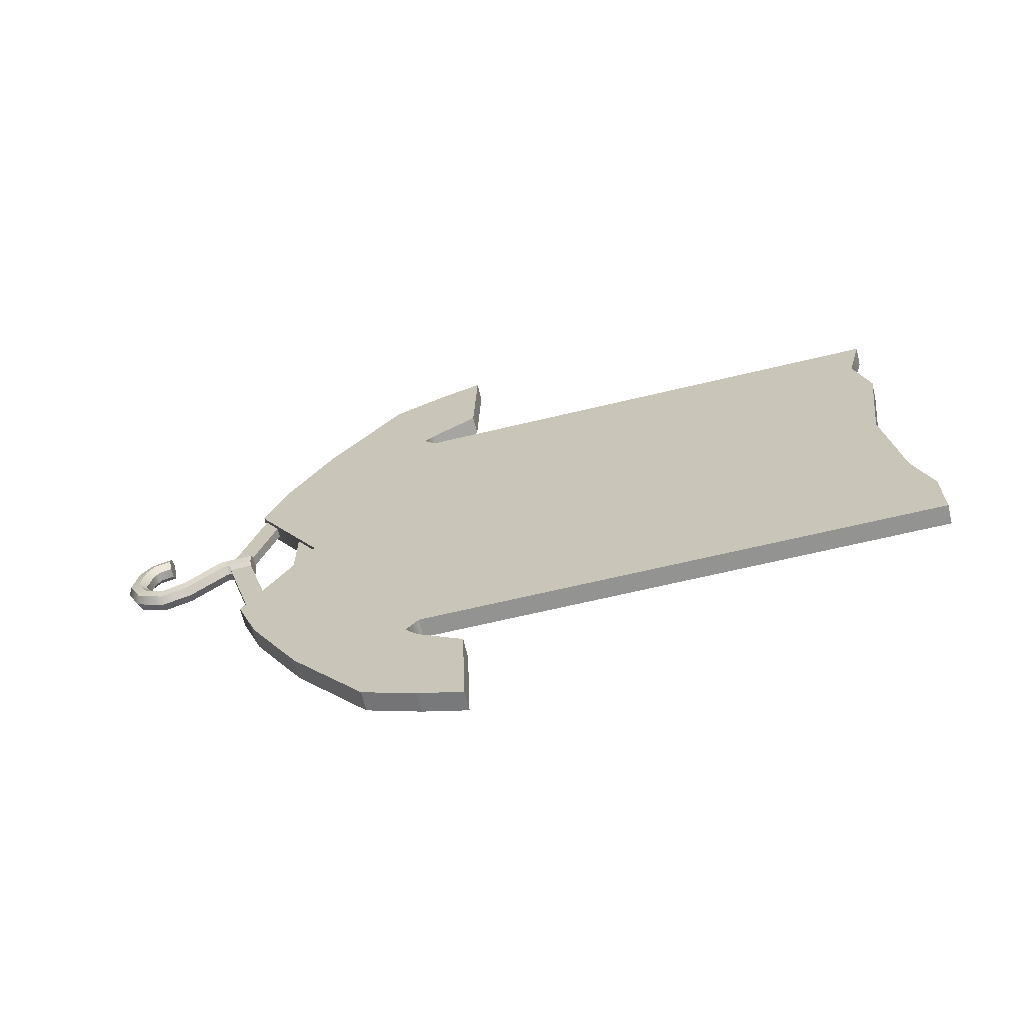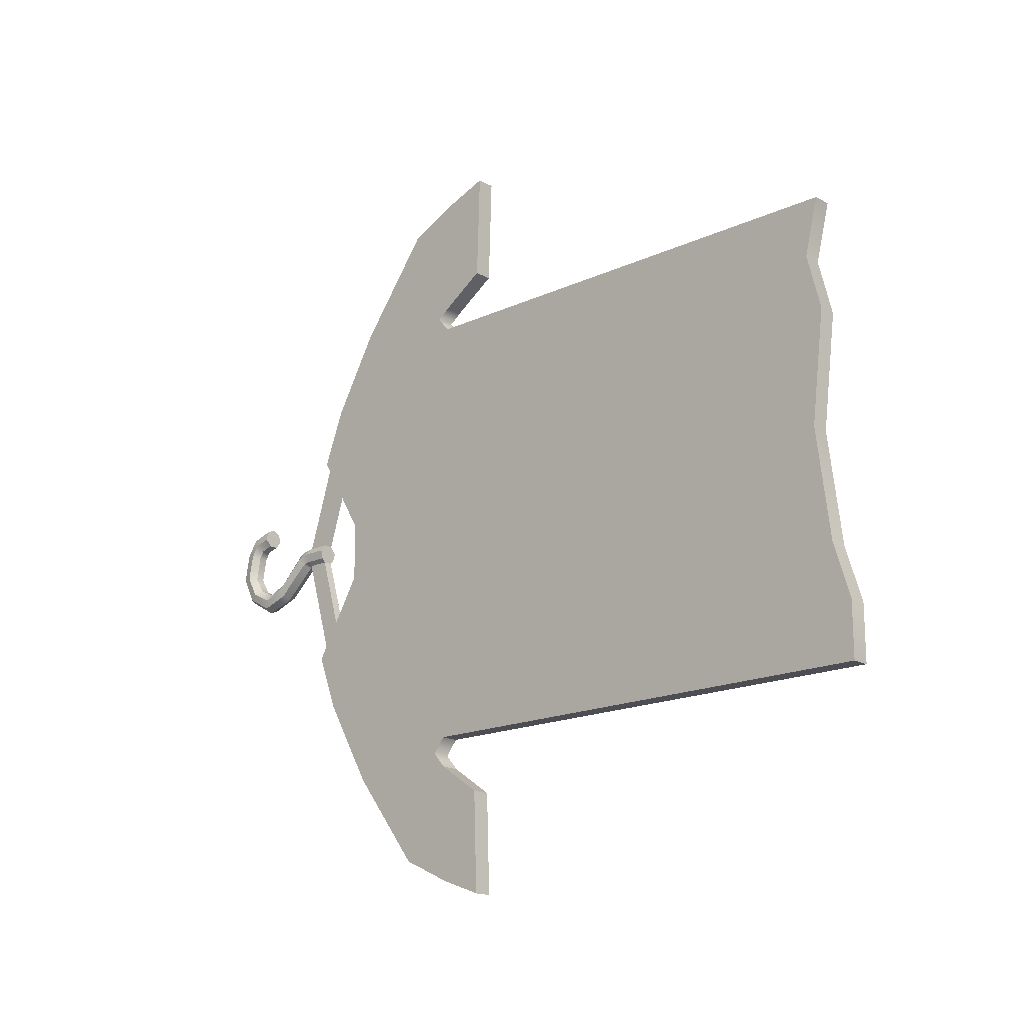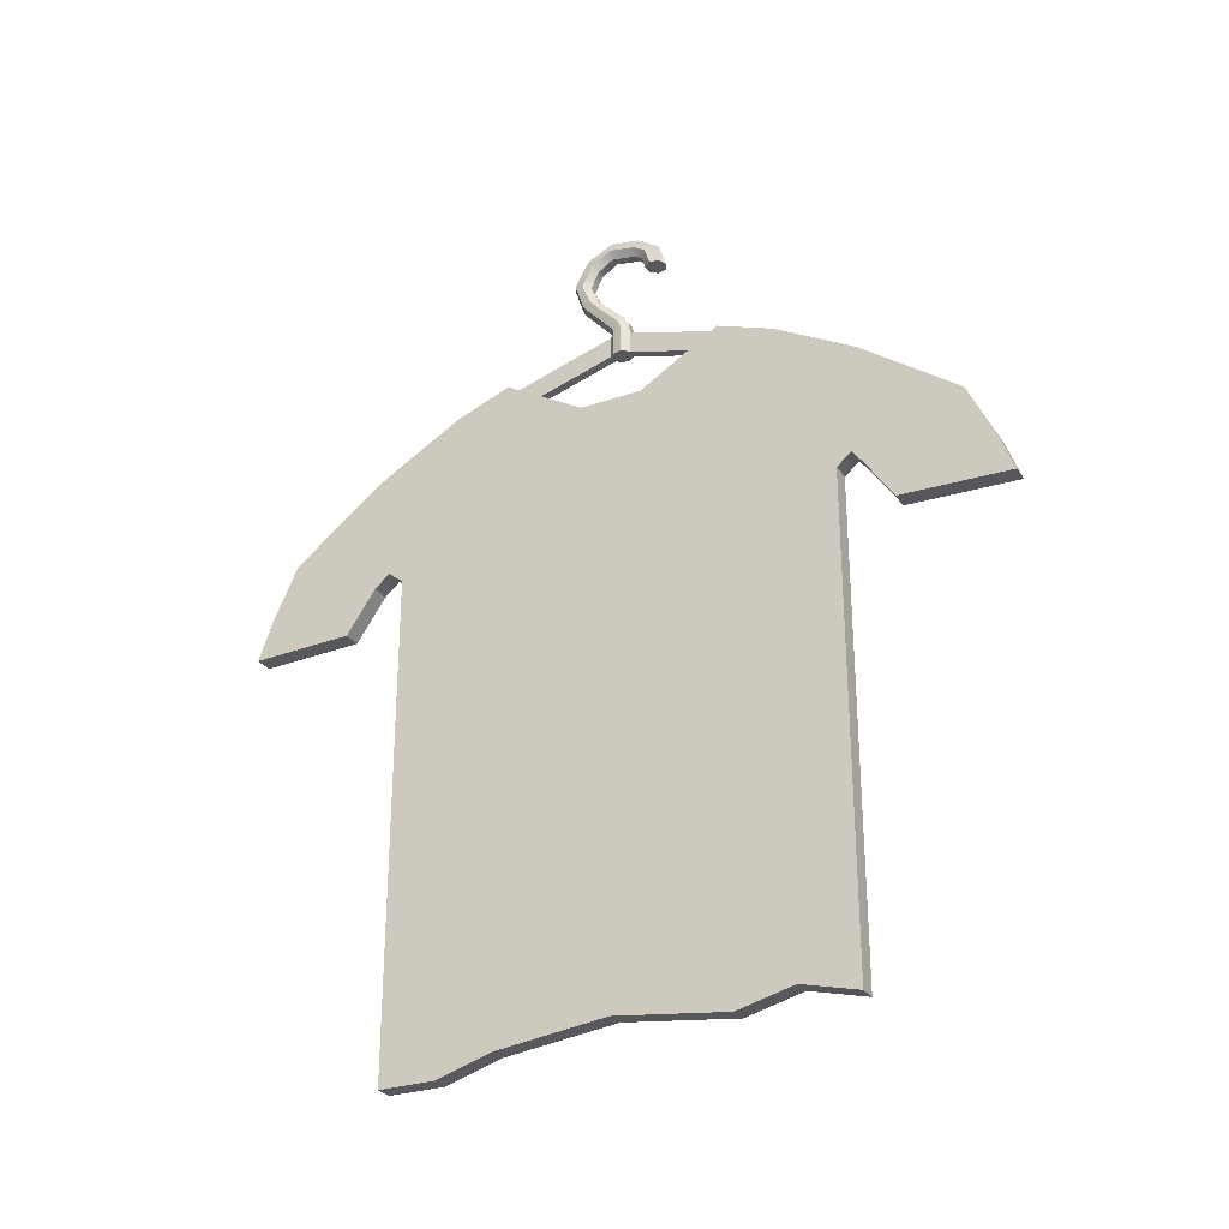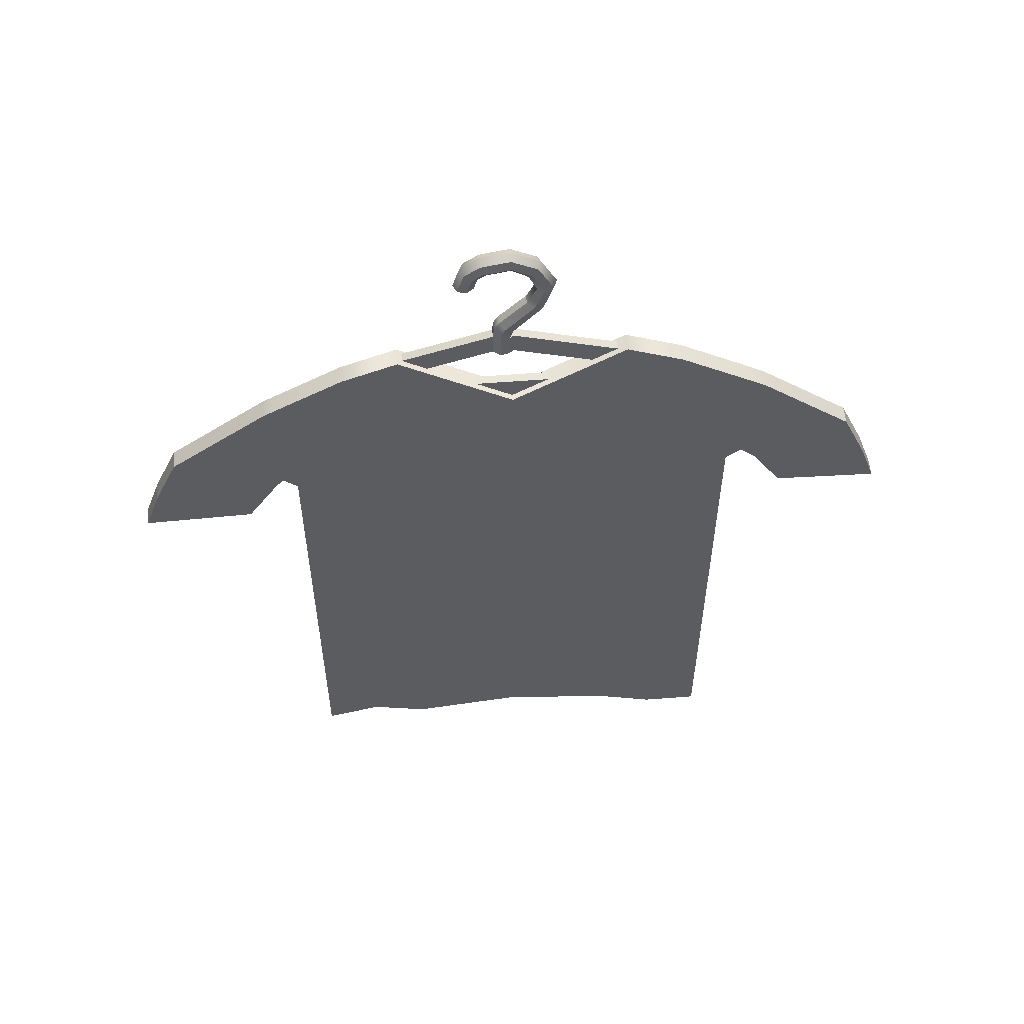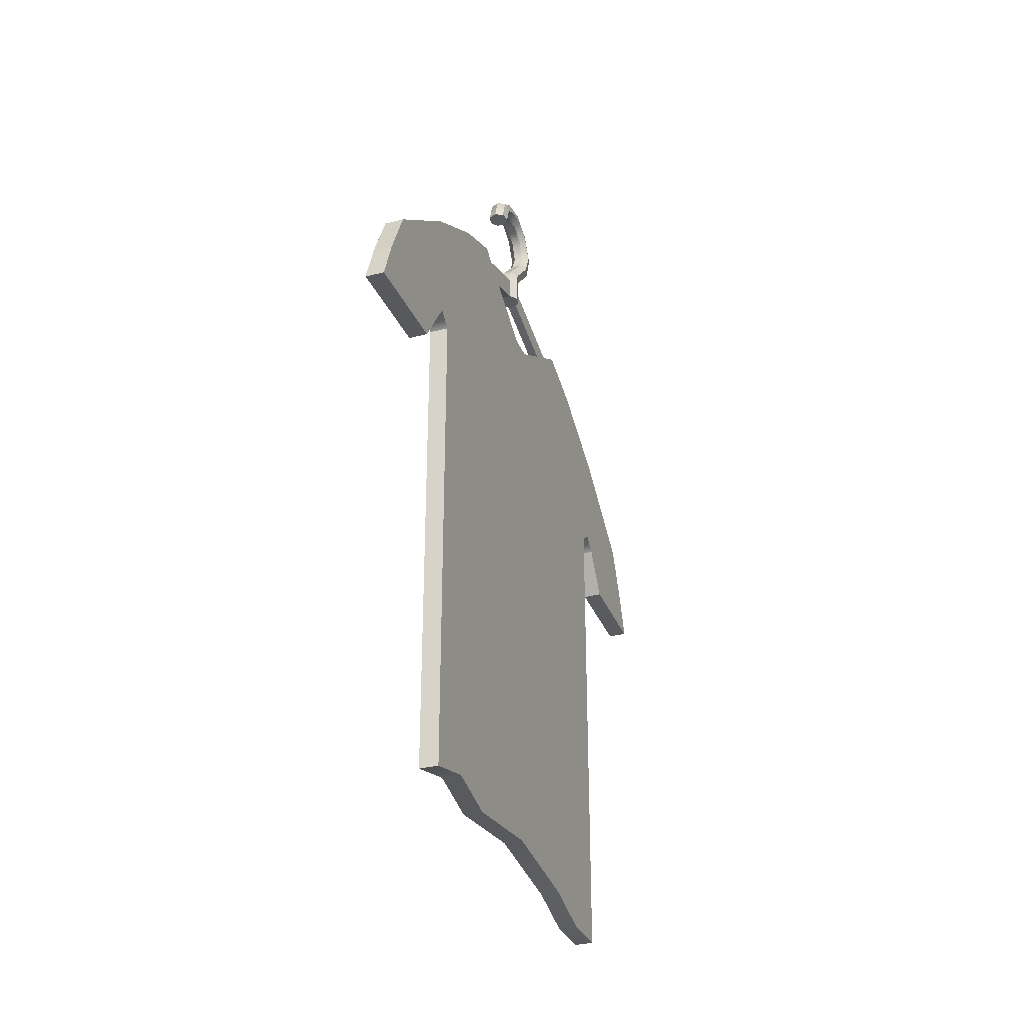
<metadata>
{"format":"obj","ext":"obj","renderer":"f3d","projection":"perspective","resolution":1024,"background":"white","views":[{"elev":-66.6,"azim":-76.5,"up":"+Z"},{"elev":-17.4,"azim":-47.5,"up":"+Z"},{"elev":-28.3,"azim":-62.6,"up":"+Y"},{"elev":54.7,"azim":85.2,"up":"+Y"},{"elev":-31.2,"azim":19.7,"up":"+Y"}]}
</metadata>
<code>
g default
v 0.8505 16.09 17.02
v 0.8434 14.76 -18.08
v 0.8505 64.33 17.02
v 0.8434 64.35 -18.08
v -0.612 64.33 17.02
v -0.6193 64.35 -18.08
v -0.612 16.09 17.02
v -0.6193 14.76 -18.08
v 0.8505 53.82 17.02
v 0.8434 53.82 -18.08
v -0.6193 53.82 -18.08
v -0.612 53.82 17.02
v 0.8468 17.18 -0.5328
v -0.6156 17.18 -0.5325
v -0.6156 53.82 -0.5325
v -0.6156 63.26 -0.5325
v 0.8468 63.26 -0.5328
v 0.8468 53.82 -0.5328
v 0.8488 16.09 8.242
v -0.6138 16.09 8.242
v -0.6138 53.82 8.242
v -0.6138 68.48 8.242
v 0.8488 68.48 8.242
v 0.8488 53.82 8.242
v -0.6174 53.82 -9.307
v -0.6174 16.09 -9.307
v 0.8451 16.09 -9.308
v 0.8451 53.82 -9.308
v 0.8451 68.48 -9.308
v -0.6174 68.48 -9.307
v 0.8408 53.48 -29.52
v -0.6217 53.48 -29.52
v -0.6212 57.53 -27.63
v 0.8412 57.53 -27.63
v -0.6096 53.48 28.46
v 0.8529 53.48 28.46
v 0.8525 57.53 26.56
v -0.6099 57.53 26.56
v -0.6183 53.82 -13.69
v -0.6183 14.76 -13.69
v 0.8441 14.76 -13.7
v 0.8441 53.82 -13.7
v 0.8441 66.82 -13.7
v -0.6183 66.82 -13.69
v 0.8496 17.2 12.63
v -0.6128 17.2 12.63
v -0.6128 53.82 12.63
v -0.6128 66.82 12.63
v 0.8496 66.82 12.63
v 0.8496 53.82 12.63
v -0.6117 53.76 18.93
v 0.851 53.76 18.93
v 0.851 63.24 18.93
v -0.6117 63.24 18.93
v 0.8428 53.74 -20.47
v -0.6198 53.74 -20.47
v -0.6198 62.98 -20.47
v 0.8428 62.98 -20.47
v 0.8406 50.1 -30.77
v -0.6219 50.1 -30.77
v 0.8421 50.36 -22.78
v -0.6202 50.36 -22.78
v -0.6093 50.1 29.71
v 0.8532 50.1 29.71
v -0.6111 50.38 21.19
v 0.8513 50.38 21.19
v -0.6117 54.76 18.16
v 0.8508 54.76 18.16
v 0.8508 63.67 18.16
v -0.6117 63.67 18.16
v 0.8429 54.76 -19.28
v -0.6194 54.76 -19.28
v -0.6194 63.66 -19.28
v 0.8429 63.66 -19.28
v -0.6105 53.62 23.69
v -0.6101 50.24 25.45
v 0.8524 50.24 25.45
v 0.8519 53.62 23.69
v 0.8517 60.38 22.74
v -0.6108 60.38 22.74
v 0.8417 53.61 -25
v 0.8414 50.23 -26.78
v -0.6211 50.23 -26.78
v -0.6206 53.61 -25
v -0.6207 60.25 -24.05
v 0.8419 60.25 -24.05
g polySurface83 polySurface33
f 17 18 28 29
f 16 17 29 30
f 15 16 30 25
f 13 14 26 27
f 31 32 33 34
f 35 36 37 38
f 18 13 27 28
f 2 8 11 10
f 14 15 25 26
f 7 1 9 12
f 19 20 14 13
f 20 21 15 14
f 21 22 16 15
f 22 23 17 16
f 23 24 18 17
f 24 19 13 18
f 45 46 20 19
f 46 47 21 20
f 47 48 22 21
f 48 49 23 22
f 49 50 24 23
f 50 45 19 24
f 26 25 39 40
f 27 26 40 41
f 28 27 41 42
f 29 28 42 43
f 30 29 43 44
f 25 30 44 39
f 60 59 82 83
f 33 32 84 85
f 34 33 85 86
f 31 34 86 81
f 64 63 76 77
f 37 36 78 79
f 38 37 79 80
f 35 38 80 75
f 40 39 11 8
f 41 40 8 2
f 42 41 2 10
f 43 42 10 4
f 44 43 4 6
f 39 44 6 11
f 7 46 45 1
f 12 47 46 7
f 5 48 47 12
f 3 49 48 5
f 9 50 49 3
f 1 45 50 9
f 67 68 52 51
f 68 69 53 52
f 69 70 54 53
f 70 67 51 54
f 71 72 56 55
f 72 73 57 56
f 73 74 58 57
f 74 71 55 58
f 32 31 59 60
f 31 81 82 59
f 55 56 62 61
f 83 84 32 60
f 36 35 63 64
f 35 75 76 63
f 51 52 66 65
f 77 78 36 64
f 12 9 68 67
f 9 3 69 68
f 3 5 70 69
f 5 12 67 70
f 10 11 72 71
f 11 6 73 72
f 6 4 74 73
f 4 10 71 74
f 76 75 51 65
f 77 76 65 66
f 52 78 77 66
f 79 78 52 53
f 80 79 53 54
f 75 80 54 51
f 82 81 55 61
f 83 82 61 62
f 56 84 83 62
f 85 84 56 57
f 86 85 57 58
f 81 86 58 55
g default
v -0.6281 68.7 -0.3017
v -0.7853 68.7 0.3877
v -0.3443 68.7 0.9401
v 0.3627 68.7 0.9399
v 0.8033 68.7 0.3873
v 0.6459 68.7 -0.302
v 0.008925 68.7 -0.6086
v -0.6281 70.4 -0.3017
v -0.7853 70.4 0.3877
v -0.3443 70.4 0.9401
v 0.3627 70.4 0.9399
v 0.8033 70.4 0.3873
v 0.6459 70.4 -0.302
v 0.008925 70.4 -0.6086
v 0.009013 68.7 0.2061
v -0.6292 70.56 -0.2976
v -0.7847 70.64 0.3886
v -0.3427 70.69 0.9368
v 0.3644 70.7 0.9351
v 0.8038 70.64 0.3841
v 0.6448 70.57 -0.301
v 0.007142 70.53 -0.6043
v -0.632 70.8 -0.3039
v -0.7876 71.1 0.3153
v -0.3456 71.35 0.8089
v 0.3613 71.35 0.8062
v 0.8008 71.11 0.3086
v 0.6418 70.8 -0.3095
v 0.004225 70.67 -0.5819
v -0.6338 71.05 -0.4317
v -0.7894 71.54 0.0516
v -0.3473 71.93 0.4363
v 0.3595 71.93 0.4324
v 0.7992 71.54 0.04392
v 0.6402 71.05 -0.4379
v 0.002442 70.83 -0.6494
v -0.6394 73.65 -2.792
v -0.795 73.84 -2.128
v -0.3529 73.99 -1.598
v 0.3541 73.99 -1.6
v 0.7934 73.84 -2.134
v 0.6346 73.65 -2.796
v -0.003196 73.57 -3.089
v -0.6429 75.81 -3.548
v -0.7987 75.62 -2.885
v -0.3566 75.47 -2.354
v 0.3505 75.47 -2.355
v 0.7899 75.63 -2.886
v 0.6311 75.81 -3.549
v -0.006659 75.89 -3.843
v -0.6471 77.85 -2.412
v -0.8028 77.28 -2.023
v -0.3608 76.83 -1.709
v 0.3464 76.83 -1.707
v 0.7859 77.29 -2.019
v 0.6269 77.86 -2.41
v -0.01081 78.11 -2.585
v -0.6514 78.83 -0.4228
v -0.807 78.14 -0.438
v -0.3651 77.59 -0.448
v 0.3419 77.59 -0.4451
v 0.7816 78.15 -0.4315
v 0.6227 78.84 -0.4173
v -0.01503 79.14 -0.4135
v -0.6553 78.43 1.805
v -0.8111 77.78 1.582
v -0.369 77.25 1.407
v 0.3381 77.25 1.41
v 0.7779 77.78 1.59
v 0.6189 78.43 1.811
v -0.0187 78.72 1.906
v -0.6585 77.58 3.025
v -0.8145 77.19 2.46
v -0.3725 76.87 2.009
v 0.3347 76.87 2.012
v 0.7744 77.19 2.467
v 0.6156 77.58 3.03
v -0.02207 77.76 3.278
v -0.6659 75.97 3.535
v -0.8218 75.94 2.846
v -0.02775 75.95 3.029
v -0.3798 75.92 2.295
v 0.3273 75.92 2.296
v 0.767 75.94 2.85
v 0.6084 75.96 3.538
v -0.02939 75.97 3.844
v -0.3422 65.65 10.87
v 0.3647 65.65 10.87
v 0.3647 67.35 10.87
v -0.3422 67.35 10.87
v 0.3624 68.7 -0.6087
v 0.008925 68.7 -0.6086
v 0.008925 70.4 -0.6086
v 0.3624 70.4 -0.6087
v -0.3448 68.7 -0.6086
v -0.3448 70.4 -0.6086
v 0.3624 68.7 -0.6087
v 0.008925 68.7 -0.6086
v 0.008925 70.4 -0.6086
v 0.3624 70.4 -0.6087
v -0.3448 68.7 -0.6086
v -0.3448 70.4 -0.6086
v 0.3603 65.79 -10.61
v 0.006834 65.79 -10.61
v 0.006834 67.49 -10.61
v 0.3603 67.49 -10.61
v -0.3466 65.79 -10.61
v -0.3466 67.49 -10.61
v -0.3422 65.57 11.09
v 0.3647 65.57 11.09
v 0.365 66.15 12.69
v -0.3419 66.15 12.69
v -0.3421 65.33 11.37
v 0.3648 65.33 11.37
v 0.3652 65.31 13.08
v -0.3419 65.31 13.08
v -0.3423 65.03 11.09
v 0.3648 65.03 11.09
v 0.3651 63.63 12.05
v -0.342 63.63 12.05
v -0.3424 64.92 10.91
v 0.3648 64.92 10.91
v 0.3646 63.22 10.85
v -0.3423 63.22 10.85
v -0.3466 64.92 -10.59
v 0.3603 64.92 -10.59
v 0.3602 63.22 -10.65
v -0.3468 63.22 -10.65
v -0.3472 65 -10.83
v 0.3598 65.01 -10.83
v 0.3602 63.79 -12.02
v -0.3467 63.79 -12.02
v -0.3632 65.4 -11.14
v 0.3398 65.47 -11.12
v 0.376 65.45 -12.83
v -0.327 65.37 -12.84
v -0.3632 65.6 -11.16
v 0.3398 65.65 -11.1
v 0.3762 66.75 -12.4
v -0.3271 66.7 -12.46
v -0.4331 65.74 -10.96
v 0.2703 65.72 -10.89
v 0.3066 67.35 -10.86
v -0.3965 67.36 -10.93
v -0.02628 75.92 2.296
v -0.01886 76.87 2.011
v -0.0154 77.25 1.408
v -0.01165 77.59 -0.4466
v -0.007204 76.83 -1.708
v -0.003012 75.47 -2.354
v 0.000666 73.99 -1.599
v 0.006088 71.93 0.4343
v 0.007854 71.35 0.8076
v 0.01088 70.7 0.936
v 0.009146 70.4 0.94
v 0.01124 67.35 10.87
v 0.01159 66.15 12.69
v 0.01179 65.31 13.08
v 0.01149 63.63 12.05
v 0.01118 63.22 10.85
v 0.006696 63.22 -10.65
v 0.006798 63.79 -12.02
v 0.02452 65.41 -12.83
v 0.02457 66.72 -12.43
v -0.04493 67.35 -10.89
g polySurface33 polySurface82
f 87 88 95 94
f 88 89 96 95
f 90 91 98 97
f 91 92 99 98
f 88 87 101
f 89 88 101
f 90 89 101
f 91 90 101
f 92 91 101
f 93 92 101
f 87 93 101
f 165 166 167
f 166 168 167
f 168 231 167
f 169 170 167
f 170 171 167
f 171 172 167
f 172 165 167
f 94 95 103 102
f 95 96 104 103
f 240 241 97 105
f 97 98 106 105
f 98 99 107 106
f 99 100 108 107
f 100 94 102 108
f 102 103 110 109
f 103 104 111 110
f 239 240 105 112
f 105 106 113 112
f 106 107 114 113
f 107 108 115 114
f 108 102 109 115
f 109 110 117 116
f 110 111 118 117
f 238 239 112 119
f 112 113 120 119
f 113 114 121 120
f 114 115 122 121
f 115 109 116 122
f 116 117 124 123
f 117 118 125 124
f 237 238 119 126
f 119 120 127 126
f 120 121 128 127
f 121 122 129 128
f 122 116 123 129
f 123 124 131 130
f 124 125 132 131
f 236 237 126 133
f 126 127 134 133
f 127 128 135 134
f 128 129 136 135
f 129 123 130 136
f 130 131 138 137
f 131 132 139 138
f 235 236 133 140
f 133 134 141 140
f 134 135 142 141
f 135 136 143 142
f 136 130 137 143
f 137 138 145 144
f 138 139 146 145
f 234 235 140 147
f 140 141 148 147
f 141 142 149 148
f 142 143 150 149
f 143 137 144 150
f 144 145 152 151
f 145 146 153 152
f 233 234 147 154
f 147 148 155 154
f 148 149 156 155
f 149 150 157 156
f 150 144 151 157
f 151 152 159 158
f 152 153 160 159
f 232 233 154 161
f 154 155 162 161
f 155 156 163 162
f 156 157 164 163
f 157 151 158 164
f 158 159 166 165
f 159 160 168 166
f 231 232 161 169
f 161 162 170 169
f 162 163 171 170
f 163 164 172 171
f 164 158 165 172
f 89 90 174 173
f 90 97 175 174
f 97 241 242 175
f 96 89 173 176
f 92 93 178 177
f 100 99 180 179
f 99 92 177 180
f 93 87 181 178
f 87 94 182 181
f 94 100 179 182
f 177 178 184 183
f 179 180 186 185
f 180 177 183 186
f 178 181 187 184
f 181 182 188 187
f 182 179 185 188
f 183 184 190 189
f 185 186 192 191
f 186 183 189 192
f 184 187 193 190
f 187 188 194 193
f 188 185 191 194
f 173 174 196 195
f 174 175 197 196
f 175 242 243 197
f 176 173 195 198
f 195 196 200 199
f 196 197 201 200
f 197 243 244 201
f 198 195 199 202
f 199 200 204 203
f 200 201 205 204
f 201 244 245 205
f 202 199 203 206
f 203 204 208 207
f 204 205 209 208
f 205 245 246 209
f 206 203 207 210
f 207 208 212 211
f 208 209 213 212
f 209 246 247 213
f 210 207 211 214
f 211 212 216 215
f 212 213 217 216
f 213 247 248 217
f 214 211 215 218
f 215 216 220 219
f 216 217 221 220
f 217 248 249 221
f 218 215 219 222
f 219 220 224 223
f 220 221 225 224
f 221 249 250 225
f 222 219 223 226
f 223 224 228 227
f 224 225 229 228
f 225 250 251 229
f 226 223 227 230
f 192 189 228 229
f 193 194 230 227
f 192 229 251 191
f 228 189 193 227
f 160 232 231 168
f 153 233 232 160
f 146 234 233 153
f 139 235 234 146
f 132 236 235 139
f 125 237 236 132
f 118 238 237 125
f 111 239 238 118
f 104 240 239 111
f 96 241 240 104
f 242 241 96 176
f 243 242 176 198
f 244 243 198 202
f 245 244 202 206
f 246 245 206 210
f 247 246 210 214
f 248 247 214 218
f 249 248 218 222
f 250 249 222 226
f 251 250 226 230
f 191 251 230 194
f 167 231 169

</code>
